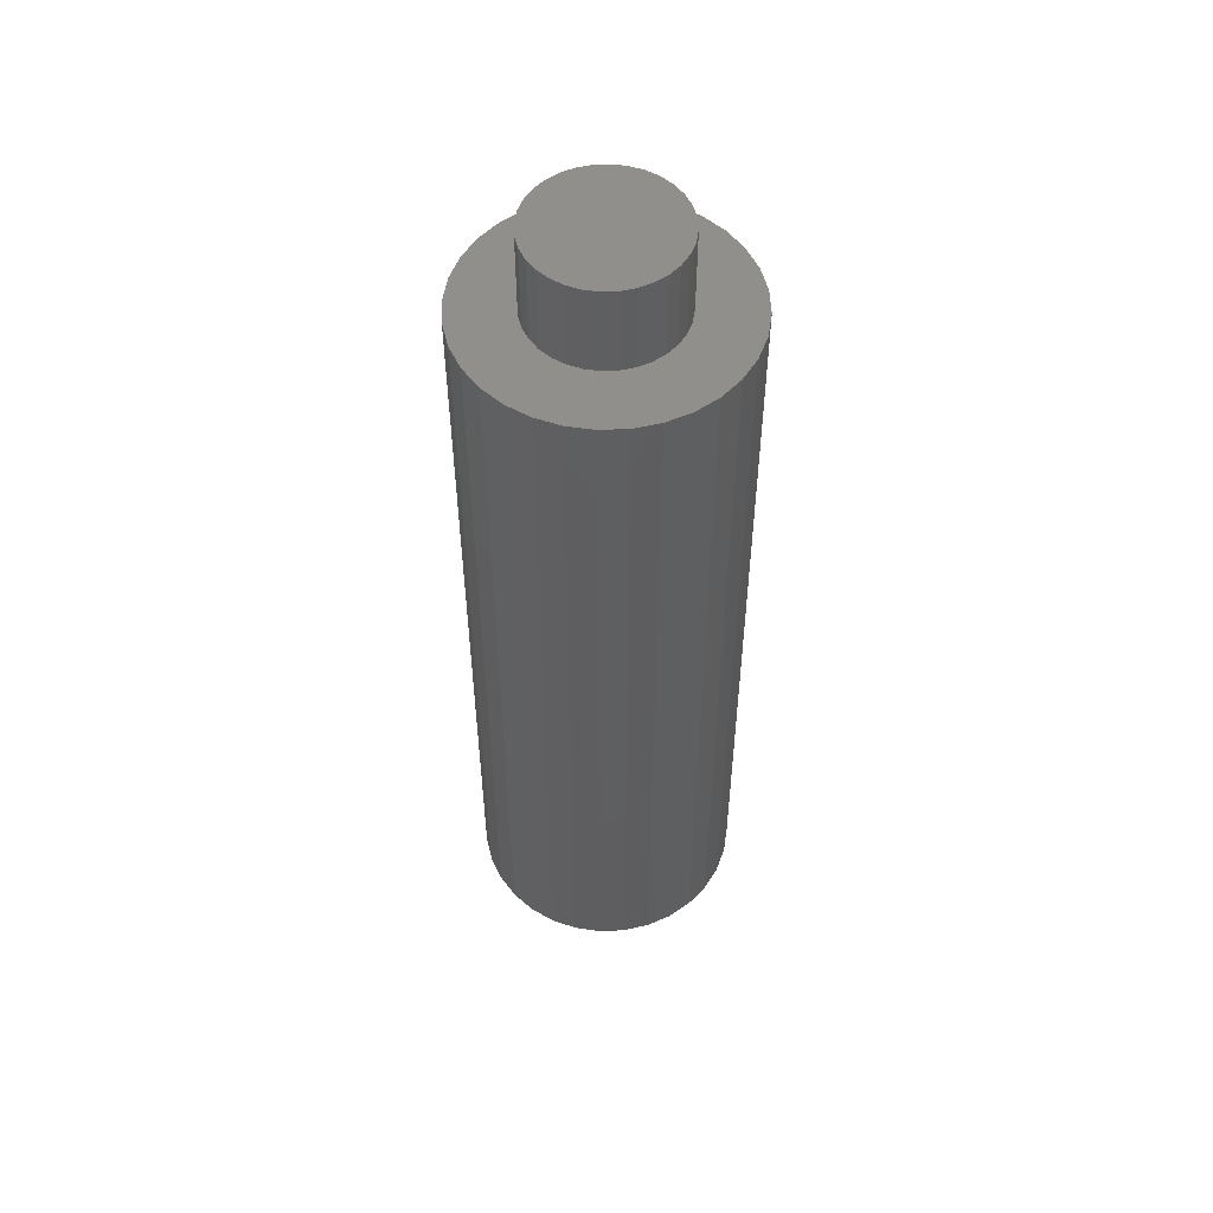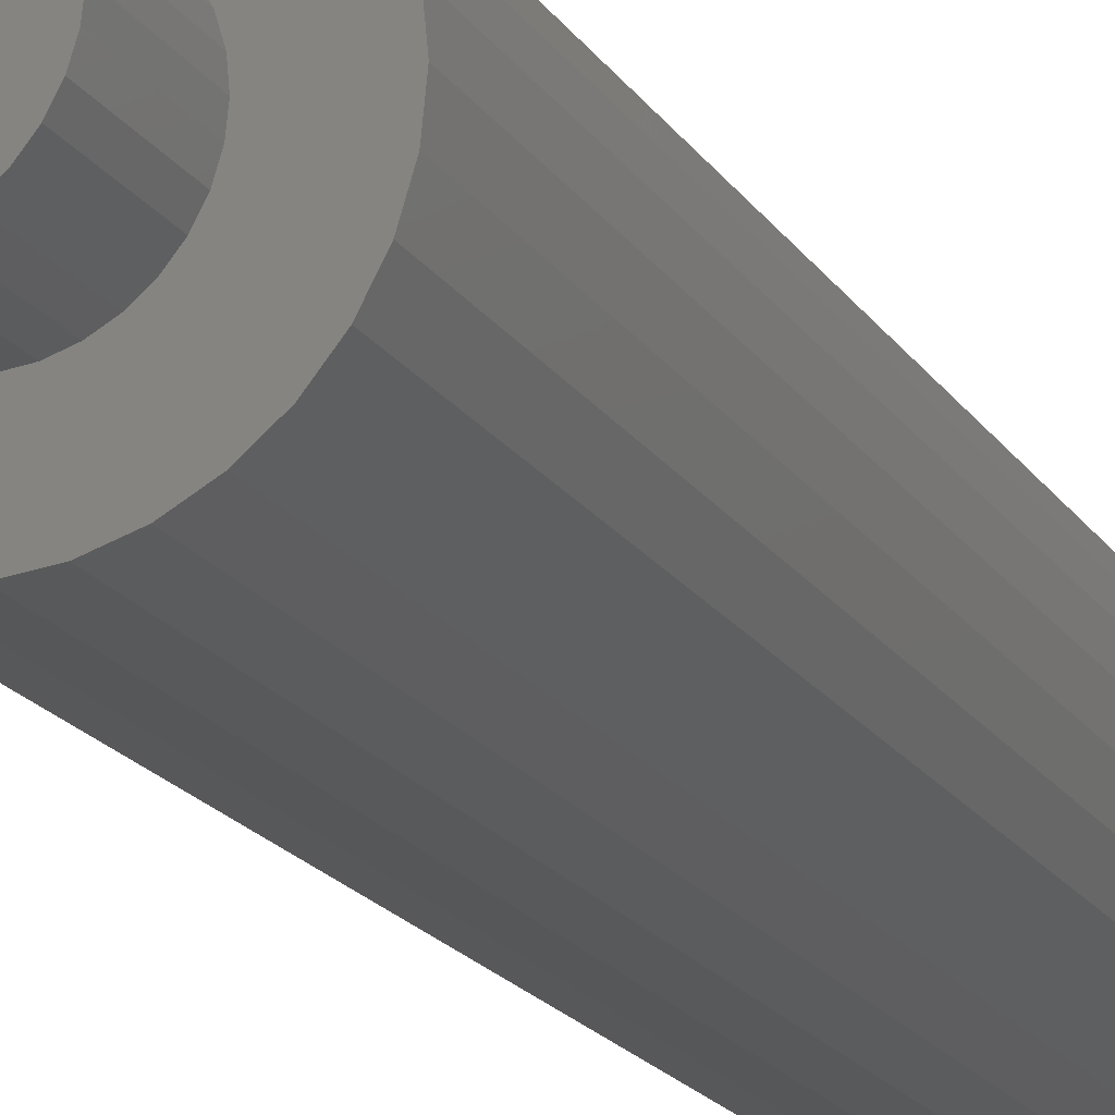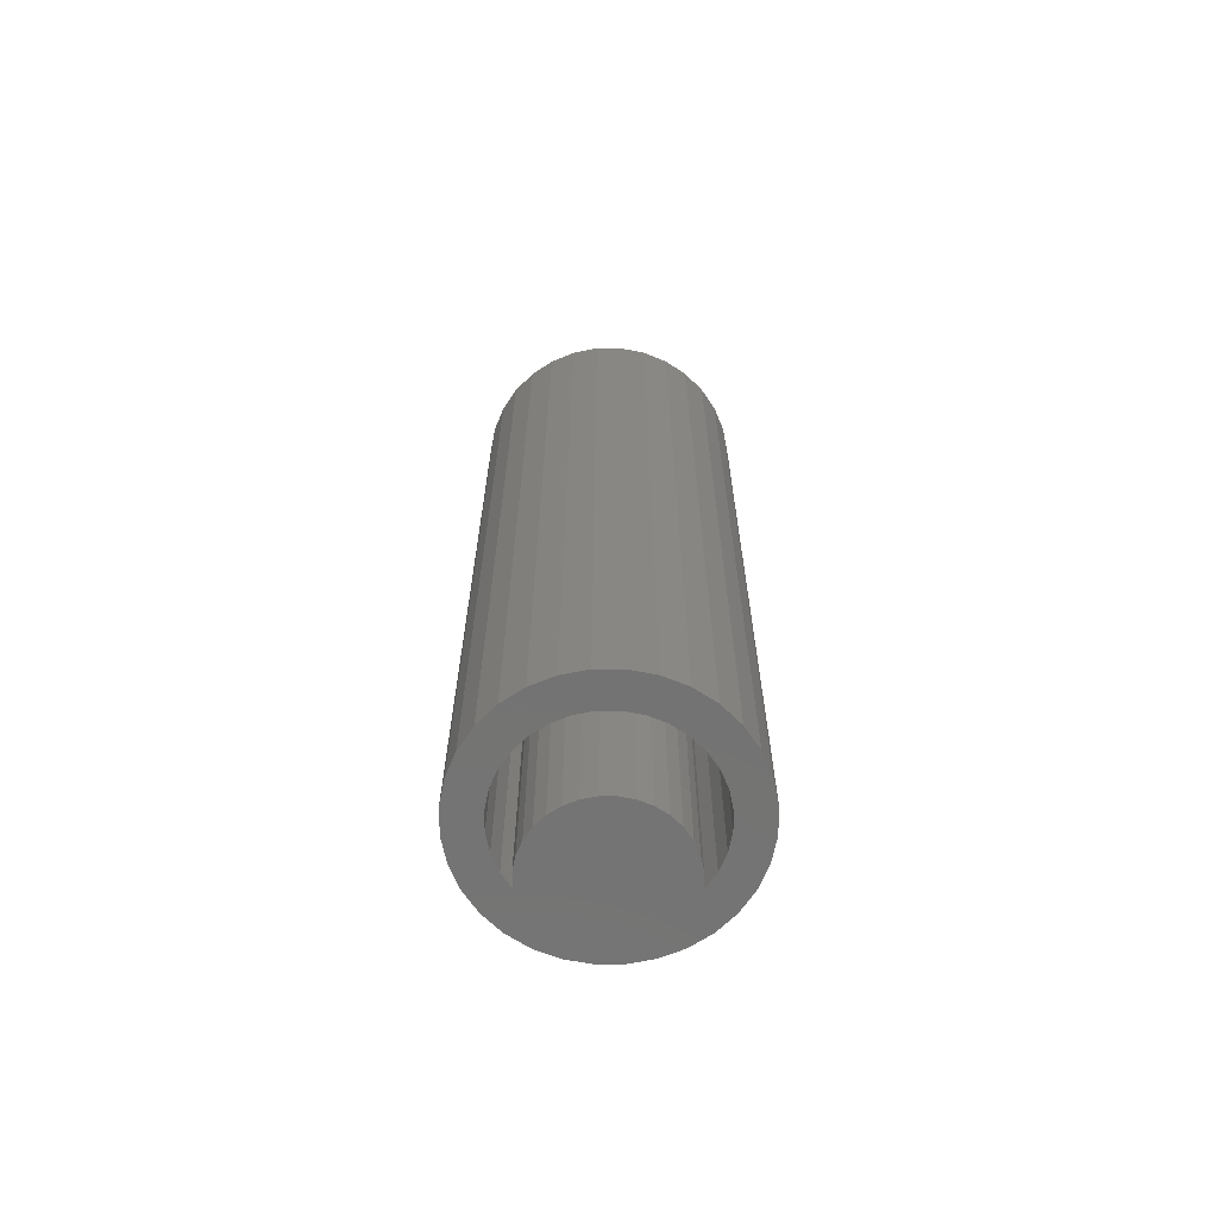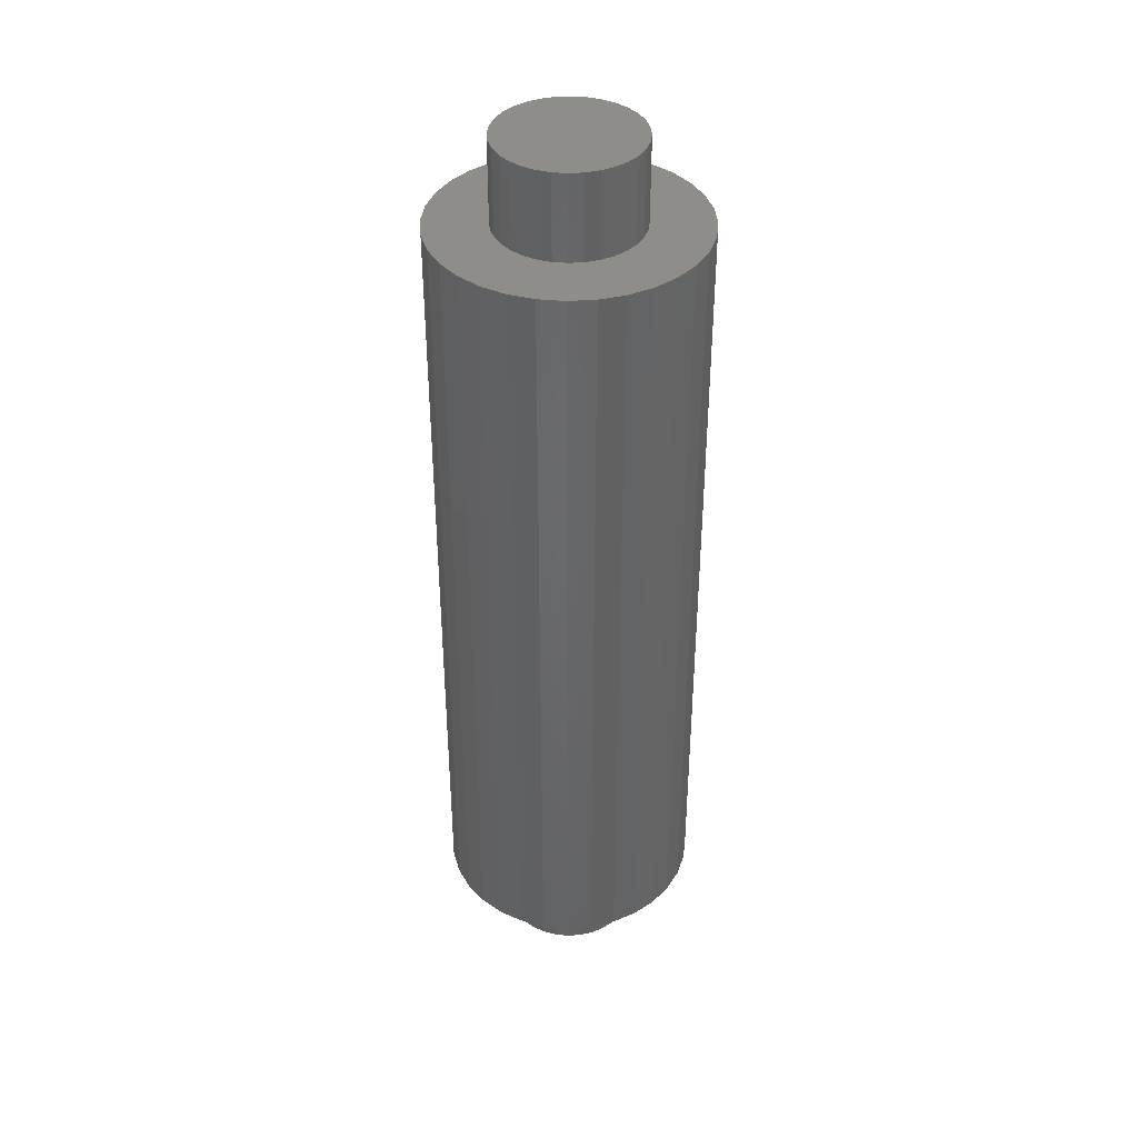
<metadata>
{"format":"stl","ext":"stl","renderer":"f3d","projection":"perspective","resolution":1024,"background":"white","views":[{"elev":52.9,"azim":59.4,"up":"+Y"},{"elev":-18.9,"azim":-156.8,"up":"+Z"},{"elev":-65.5,"azim":-16.8,"up":"+Y"},{"elev":39.4,"azim":113.4,"up":"+Y"}]}
</metadata>
<code>
# stl→obj: 256 verts, 508 faces
v -0.1094 0.5625 1.354e-17
v -0.1094 -0.75 1.354e-17
v -0.1073 0.5625 0.02156
v -0.1073 -0.75 0.02156
v -0.101 0.5625 0.0423
v -0.101 -0.75 0.0423
v -0.09075 0.5625 0.06141
v -0.09075 -0.75 0.06141
v -0.077 0.5625 0.07815
v -0.077 -0.75 0.07815
v -0.06025 0.5625 0.0919
v -0.06025 -0.75 0.0919
v -0.04115 0.5625 0.1021
v -0.04115 -0.75 0.1021
v -0.02041 0.5625 0.1084
v -0.02041 -0.75 0.1084
v 0.001151 0.5625 0.1105
v 0.001151 -0.75 0.1105
v 0.02271 0.5625 0.1084
v 0.02271 -0.75 0.1084
v 0.04345 0.5625 0.1021
v 0.04345 -0.75 0.1021
v 0.06256 0.5625 0.0919
v 0.06256 -0.75 0.0919
v 0.07931 0.5625 0.07815
v 0.07931 -0.75 0.07815
v 0.09305 0.5625 0.06141
v 0.09305 -0.75 0.06141
v 0.1033 0.5625 0.0423
v 0.1033 -0.75 0.0423
v 0.1096 0.5625 0.02156
v 0.1096 -0.75 0.02156
v 0.1117 0.5625 -1.354e-17
v 0.1117 -0.75 -1.354e-17
v -0.1094 0.75 1.354e-17
v -0.1094 0.6172 1.354e-17
v -0.1073 0.75 0.02156
v -0.1073 0.6172 0.02156
v -0.101 0.75 0.0423
v -0.101 0.6172 0.0423
v -0.09075 0.75 0.06141
v -0.09075 0.6172 0.06141
v -0.077 0.75 0.07815
v -0.077 0.6172 0.07815
v -0.06025 0.75 0.0919
v -0.06025 0.6172 0.0919
v -0.04115 0.75 0.1021
v -0.04115 0.6172 0.1021
v -0.02041 0.75 0.1084
v -0.02041 0.6172 0.1084
v 0.001151 0.75 0.1105
v 0.001151 0.6172 0.1105
v 0.02271 0.75 0.1084
v 0.02271 0.6172 0.1084
v 0.04345 0.75 0.1021
v 0.04345 0.6172 0.1021
v 0.06256 0.75 0.0919
v 0.06256 0.6172 0.0919
v 0.07931 0.75 0.07815
v 0.07931 0.6172 0.07815
v 0.09305 0.75 0.06141
v 0.09305 0.6172 0.06141
v 0.1033 0.75 0.0423
v 0.1033 0.6172 0.0423
v 0.1096 0.75 0.02156
v 0.1096 0.6172 0.02156
v 0.1117 0.75 -1.354e-17
v 0.1117 0.6172 -1.354e-17
v 0.1096 0.5625 -0.02156
v 0.1096 -0.75 -0.02156
v 0.1033 0.5625 -0.0423
v 0.1033 -0.75 -0.0423
v 0.09305 0.5625 -0.06141
v 0.09305 -0.75 -0.06141
v 0.07931 0.5625 -0.07815
v 0.07931 -0.75 -0.07815
v 0.06256 0.5625 -0.0919
v 0.06256 -0.75 -0.0919
v 0.04345 0.5625 -0.1021
v 0.04345 -0.75 -0.1021
v 0.02271 0.5625 -0.1084
v 0.02271 -0.75 -0.1084
v 0.001151 0.5625 -0.1105
v 0.001151 -0.75 -0.1105
v -0.02041 0.5625 -0.1084
v -0.02041 -0.75 -0.1084
v -0.04115 0.5625 -0.1021
v -0.04115 -0.75 -0.1021
v -0.06025 0.5625 -0.0919
v -0.06025 -0.75 -0.0919
v -0.077 0.5625 -0.07815
v -0.077 -0.75 -0.07815
v -0.09075 0.5625 -0.06141
v -0.09075 -0.75 -0.06141
v -0.101 0.5625 -0.0423
v -0.101 -0.75 -0.0423
v -0.1073 0.5625 -0.02156
v -0.1073 -0.75 -0.02156
v 0.1096 0.75 -0.02156
v 0.1096 0.6172 -0.02156
v 0.1033 0.75 -0.0423
v 0.1033 0.6172 -0.0423
v 0.09305 0.75 -0.06141
v 0.09305 0.6172 -0.06141
v 0.07931 0.75 -0.07815
v 0.07931 0.6172 -0.07815
v 0.06256 0.75 -0.0919
v 0.06256 0.6172 -0.0919
v 0.04345 0.75 -0.1021
v 0.04345 0.6172 -0.1021
v 0.02271 0.75 -0.1084
v 0.02271 0.6172 -0.1084
v 0.001151 0.75 -0.1105
v 0.001151 0.6172 -0.1105
v -0.02041 0.75 -0.1084
v -0.02041 0.6172 -0.1084
v -0.04115 0.75 -0.1021
v -0.04115 0.6172 -0.1021
v -0.06025 0.75 -0.0919
v -0.06025 0.6172 -0.0919
v -0.077 0.75 -0.07815
v -0.077 0.6172 -0.07815
v -0.09075 0.75 -0.06141
v -0.09075 0.6172 -0.06141
v -0.101 0.75 -0.0423
v -0.101 0.6172 -0.0423
v -0.1073 0.75 -0.02156
v -0.1073 0.6172 -0.02156
v -0.1875 0.6172 0.07855
v -0.2031 0.6172 2.514e-17
v 0.2035 0.6172 -0.04004
v -0.1685 0.6172 0.114
v -0.143 0.6172 0.1451
v -0.1119 0.6172 0.1707
v -0.07641 0.6172 0.1896
v -0.03791 0.6172 0.2013
v 0.002138 0.6172 0.2053
v 0.04218 0.6172 0.2013
v 0.08069 0.6172 0.1896
v 0.1162 0.6172 0.1707
v 0.1473 0.6172 0.1451
v 0.1728 0.6172 0.114
v -0.1992 0.6172 0.04004
v -0.1685 0.6172 -0.114
v -0.1875 0.6172 -0.07855
v -0.143 0.6172 -0.1451
v 0.1728 0.6172 -0.114
v 0.1473 0.6172 -0.1451
v 0.1162 0.6172 -0.1707
v 0.08069 0.6172 -0.1896
v 0.04218 0.6172 -0.2013
v 0.002138 0.6172 -0.2053
v -0.03791 0.6172 -0.2013
v -0.07641 0.6172 -0.1896
v -0.1119 0.6172 -0.1707
v 0.1918 0.6172 0.07855
v 0.1918 0.6172 -0.07855
v -0.1992 0.6172 -0.04004
v 0.2035 0.6172 0.04004
v 0.2074 0.6172 -2.514e-17
v 0.1273 0.5625 -0.08366
v 0.1086 0.5625 -0.1065
v -0.1043 0.5625 -0.1065
v -0.1231 0.5625 -0.08366
v 0.08579 0.5625 0.1252
v -0.1043 0.5625 0.1065
v -0.1231 0.5625 0.08366
v 0.1413 0.5625 -0.05762
v 0.1498 0.5625 -0.02938
v 0.1527 0.5625 -1.924e-16
v 0.1498 0.5625 0.02938
v 0.1413 0.5625 0.05762
v 0.1273 0.5625 0.08366
v 0.1086 0.5625 0.1065
v -0.137 0.5625 0.05762
v -0.1455 0.5625 0.02938
v -0.1484 0.5625 8.196e-17
v -0.1455 0.5625 -0.02938
v -0.137 0.5625 -0.05762
v 0.08579 0.5625 -0.1252
v 0.05976 0.5625 -0.1391
v 0.03151 0.5625 -0.1477
v 0.002138 0.5625 -0.1506
v -0.02724 0.5625 -0.1477
v -0.05548 0.5625 -0.1391
v -0.08152 0.5625 -0.1252
v 0.05976 0.5625 0.1391
v 0.03151 0.5625 0.1477
v 0.002138 0.5625 0.1506
v -0.02724 0.5625 0.1477
v -0.05548 0.5625 0.1391
v -0.08152 0.5625 0.1252
v -0.08152 -0.6172 0.1252
v -0.1685 -0.6172 0.114
v -0.1043 -0.6172 0.1065
v -0.05548 -0.6172 -0.1391
v -0.143 -0.6172 -0.1451
v -0.02724 -0.6172 -0.1477
v -0.1119 -0.6172 -0.1707
v 0.1162 -0.6172 0.1707
v 0.03151 -0.6172 0.1477
v 0.1473 -0.6172 0.1451
v 0.05976 -0.6172 0.1391
v 0.08579 -0.6172 0.1252
v 0.05976 -0.6172 -0.1391
v 0.03151 -0.6172 -0.1477
v 0.1473 -0.6172 -0.1451
v 0.1162 -0.6172 -0.1707
v -0.143 -0.6172 0.1451
v -0.05548 -0.6172 0.1391
v -0.02724 -0.6172 0.1477
v -0.1119 -0.6172 0.1707
v 0.002138 -0.6172 -0.1506
v -0.07641 -0.6172 -0.1896
v -0.03791 -0.6172 -0.2013
v 0.002138 -0.6172 -0.2053
v 0.04218 -0.6172 -0.2013
v 0.08069 -0.6172 -0.1896
v 0.002138 -0.6172 0.1506
v 0.08069 -0.6172 0.1896
v 0.04218 -0.6172 0.2013
v 0.002138 -0.6172 0.2053
v -0.03791 -0.6172 0.2013
v -0.07641 -0.6172 0.1896
v -0.1231 -0.6172 0.08366
v -0.1875 -0.6172 0.07855
v -0.137 -0.6172 0.05762
v -0.1992 -0.6172 0.04004
v -0.1455 -0.6172 0.02938
v -0.1484 -0.6172 8.196e-17
v -0.2031 -0.6172 2.514e-17
v -0.1455 -0.6172 -0.02938
v -0.1992 -0.6172 -0.04004
v -0.137 -0.6172 -0.05762
v -0.1875 -0.6172 -0.07855
v -0.1231 -0.6172 -0.08366
v -0.1043 -0.6172 -0.1065
v -0.1685 -0.6172 -0.114
v -0.08152 -0.6172 -0.1252
v 0.1728 -0.6172 0.114
v 0.1086 -0.6172 0.1065
v 0.1918 -0.6172 0.07855
v 0.1273 -0.6172 0.08366
v 0.2035 -0.6172 0.04004
v 0.1413 -0.6172 0.05762
v 0.1498 -0.6172 0.02938
v 0.2074 -0.6172 -2.514e-17
v 0.1527 -0.6172 -2.179e-17
v 0.2035 -0.6172 -0.04004
v 0.1498 -0.6172 -0.02938
v 0.1918 -0.6172 -0.07855
v 0.1413 -0.6172 -0.05762
v 0.1273 -0.6172 -0.08366
v 0.1728 -0.6172 -0.114
v 0.1086 -0.6172 -0.1065
v 0.08579 -0.6172 -0.1252
f 1 2 3
f 3 2 4
f 3 4 5
f 5 4 6
f 5 6 7
f 7 6 8
f 7 8 9
f 9 8 10
f 9 10 11
f 11 10 12
f 11 12 13
f 13 12 14
f 13 14 15
f 15 14 16
f 15 16 17
f 17 16 18
f 17 18 19
f 19 18 20
f 19 20 21
f 21 20 22
f 21 22 23
f 23 22 24
f 23 24 25
f 25 24 26
f 25 26 27
f 27 26 28
f 27 28 29
f 29 28 30
f 29 30 31
f 31 30 32
f 31 32 33
f 33 32 34
f 35 36 37
f 37 36 38
f 37 38 39
f 39 38 40
f 39 40 41
f 41 40 42
f 41 42 43
f 43 42 44
f 43 44 45
f 45 44 46
f 45 46 47
f 47 46 48
f 47 48 49
f 49 48 50
f 49 50 51
f 51 50 52
f 51 52 53
f 53 52 54
f 53 54 55
f 55 54 56
f 55 56 57
f 57 56 58
f 57 58 59
f 59 58 60
f 59 60 61
f 61 60 62
f 61 62 63
f 63 62 64
f 63 64 65
f 65 64 66
f 65 66 67
f 67 66 68
f 33 34 69
f 69 34 70
f 69 70 71
f 71 70 72
f 71 72 73
f 73 72 74
f 73 74 75
f 75 74 76
f 75 76 77
f 77 76 78
f 77 78 79
f 79 78 80
f 79 80 81
f 81 80 82
f 81 82 83
f 83 82 84
f 83 84 85
f 85 84 86
f 85 86 87
f 87 86 88
f 87 88 89
f 89 88 90
f 89 90 91
f 91 90 92
f 91 92 93
f 93 92 94
f 93 94 95
f 95 94 96
f 95 96 97
f 97 96 98
f 97 98 1
f 1 98 2
f 67 68 99
f 99 68 100
f 99 100 101
f 101 100 102
f 101 102 103
f 103 102 104
f 103 104 105
f 105 104 106
f 105 106 107
f 107 106 108
f 107 108 109
f 109 108 110
f 109 110 111
f 111 110 112
f 111 112 113
f 113 112 114
f 113 114 115
f 115 114 116
f 115 116 117
f 117 116 118
f 117 118 119
f 119 118 120
f 119 120 121
f 121 120 122
f 121 122 123
f 123 122 124
f 123 124 125
f 125 124 126
f 125 126 127
f 127 126 128
f 127 128 35
f 35 128 36
f 44 129 46
f 130 38 36
f 131 102 100
f 52 132 133
f 52 133 134
f 52 134 135
f 52 135 136
f 52 136 137
f 52 137 138
f 52 138 139
f 52 139 140
f 52 140 141
f 52 141 142
f 52 142 54
f 132 52 50
f 132 50 48
f 132 48 46
f 132 46 129
f 143 129 44
f 143 44 42
f 143 42 40
f 143 40 38
f 143 38 130
f 144 145 122
f 144 122 120
f 144 120 118
f 144 118 116
f 144 116 114
f 144 114 146
f 114 147 148
f 114 148 149
f 114 149 150
f 114 150 151
f 114 151 152
f 114 152 153
f 114 153 154
f 114 154 155
f 114 155 146
f 142 156 58
f 142 58 56
f 142 56 54
f 147 114 112
f 147 112 110
f 147 110 108
f 147 108 106
f 147 106 157
f 126 158 128
f 128 158 130
f 128 130 36
f 122 145 124
f 124 145 158
f 124 158 126
f 58 156 60
f 60 156 159
f 60 159 62
f 62 159 64
f 64 159 160
f 64 160 66
f 66 160 68
f 68 160 131
f 68 131 100
f 106 104 157
f 157 104 102
f 157 102 131
f 161 69 162
f 162 69 71
f 162 71 73
f 95 97 163
f 164 163 97
f 27 165 25
f 5 166 3
f 3 166 167
f 33 69 161
f 33 161 168
f 33 168 169
f 33 169 170
f 33 170 171
f 33 171 172
f 33 172 173
f 33 173 174
f 33 174 31
f 1 3 167
f 1 167 175
f 1 175 176
f 1 176 177
f 1 177 178
f 1 178 179
f 1 179 164
f 1 164 97
f 174 165 27
f 174 27 29
f 174 29 31
f 162 73 180
f 180 73 75
f 180 75 181
f 181 75 77
f 181 77 182
f 182 77 79
f 182 79 81
f 182 81 183
f 183 81 83
f 183 83 184
f 184 83 85
f 184 85 185
f 185 85 87
f 185 87 89
f 185 89 186
f 186 89 91
f 186 91 163
f 163 91 93
f 163 93 95
f 25 165 23
f 23 165 187
f 23 187 21
f 21 187 188
f 21 188 19
f 19 188 17
f 17 188 189
f 17 189 15
f 15 189 190
f 15 190 13
f 13 190 191
f 13 191 11
f 11 191 9
f 9 191 192
f 9 192 7
f 7 192 166
f 7 166 5
f 16 20 18
f 20 16 14
f 20 14 22
f 22 14 12
f 22 12 24
f 78 88 80
f 80 88 86
f 80 86 82
f 82 86 84
f 24 12 26
f 26 12 10
f 26 10 28
f 28 10 8
f 28 8 30
f 30 8 6
f 30 6 32
f 32 6 4
f 32 4 34
f 34 4 2
f 34 2 70
f 70 2 98
f 70 98 72
f 72 98 96
f 72 96 74
f 74 96 94
f 74 94 76
f 76 94 92
f 76 92 78
f 78 92 90
f 78 90 88
f 51 53 49
f 47 49 53
f 55 47 53
f 45 47 55
f 57 45 55
f 109 117 107
f 115 117 109
f 111 115 109
f 113 115 111
f 117 119 107
f 107 119 121
f 107 121 105
f 105 121 123
f 105 123 103
f 103 123 125
f 103 125 101
f 101 125 127
f 101 127 99
f 99 127 35
f 99 35 67
f 67 35 37
f 67 37 65
f 65 37 39
f 65 39 63
f 63 39 41
f 63 41 61
f 61 41 43
f 61 43 59
f 59 43 45
f 59 45 57
f 193 194 195
f 196 197 198
f 198 197 199
f 200 201 202
f 202 201 203
f 202 203 204
f 205 206 207
f 208 207 206
f 209 194 193
f 209 193 210
f 209 210 211
f 209 211 212
f 213 198 199
f 213 199 214
f 213 214 215
f 213 215 216
f 213 216 217
f 213 217 218
f 213 218 208
f 213 208 206
f 219 201 200
f 219 200 220
f 219 220 221
f 219 221 222
f 219 222 223
f 219 223 224
f 219 224 212
f 219 212 211
f 195 194 225
f 225 194 226
f 225 226 227
f 227 226 228
f 227 228 229
f 229 228 230
f 230 228 231
f 230 231 232
f 232 231 233
f 232 233 234
f 234 233 235
f 234 235 236
f 236 235 237
f 237 235 238
f 237 238 239
f 239 238 197
f 239 197 196
f 202 204 240
f 240 204 241
f 240 241 242
f 242 241 243
f 242 243 244
f 244 243 245
f 244 245 246
f 244 246 247
f 247 246 248
f 247 248 249
f 249 248 250
f 249 250 251
f 251 250 252
f 251 252 253
f 251 253 254
f 254 253 255
f 254 255 207
f 207 255 256
f 207 256 205
f 183 206 182
f 182 206 205
f 182 205 181
f 181 205 256
f 181 256 180
f 180 256 255
f 180 255 162
f 162 255 253
f 162 253 161
f 161 253 252
f 161 252 168
f 168 252 250
f 168 250 169
f 169 250 248
f 169 248 170
f 206 183 213
f 213 183 184
f 213 184 198
f 198 184 185
f 198 185 196
f 196 185 186
f 196 186 239
f 239 186 163
f 239 163 237
f 237 163 164
f 237 164 236
f 236 164 179
f 236 179 234
f 234 179 178
f 234 178 232
f 232 178 177
f 232 177 230
f 189 211 190
f 190 211 210
f 190 210 191
f 191 210 193
f 191 193 192
f 192 193 195
f 192 195 166
f 166 195 225
f 166 225 167
f 167 225 227
f 167 227 175
f 175 227 229
f 175 229 176
f 176 229 230
f 176 230 177
f 211 189 219
f 219 189 188
f 219 188 201
f 201 188 187
f 201 187 203
f 203 187 165
f 203 165 204
f 204 165 174
f 204 174 241
f 241 174 173
f 241 173 243
f 243 173 172
f 243 172 245
f 245 172 171
f 245 171 246
f 246 171 170
f 246 170 248
f 160 247 131
f 131 247 249
f 131 249 157
f 157 249 251
f 157 251 147
f 147 251 254
f 147 254 148
f 148 254 207
f 148 207 149
f 149 207 208
f 149 208 150
f 150 208 218
f 150 218 151
f 151 218 217
f 151 217 152
f 152 217 216
f 152 216 153
f 153 216 215
f 153 215 154
f 154 215 214
f 154 214 155
f 155 214 199
f 155 199 146
f 146 199 197
f 146 197 144
f 144 197 238
f 144 238 145
f 145 238 235
f 145 235 158
f 158 235 233
f 158 233 130
f 130 233 231
f 130 231 143
f 143 231 228
f 143 228 129
f 129 228 226
f 129 226 132
f 132 226 194
f 132 194 133
f 133 194 209
f 133 209 134
f 134 209 212
f 134 212 135
f 135 212 224
f 135 224 136
f 136 224 223
f 136 223 137
f 137 223 222
f 137 222 138
f 138 222 221
f 138 221 139
f 139 221 220
f 139 220 140
f 140 220 200
f 140 200 141
f 141 200 202
f 141 202 142
f 142 202 240
f 142 240 156
f 156 240 242
f 156 242 159
f 159 242 244
f 159 244 160
f 160 244 247

</code>
